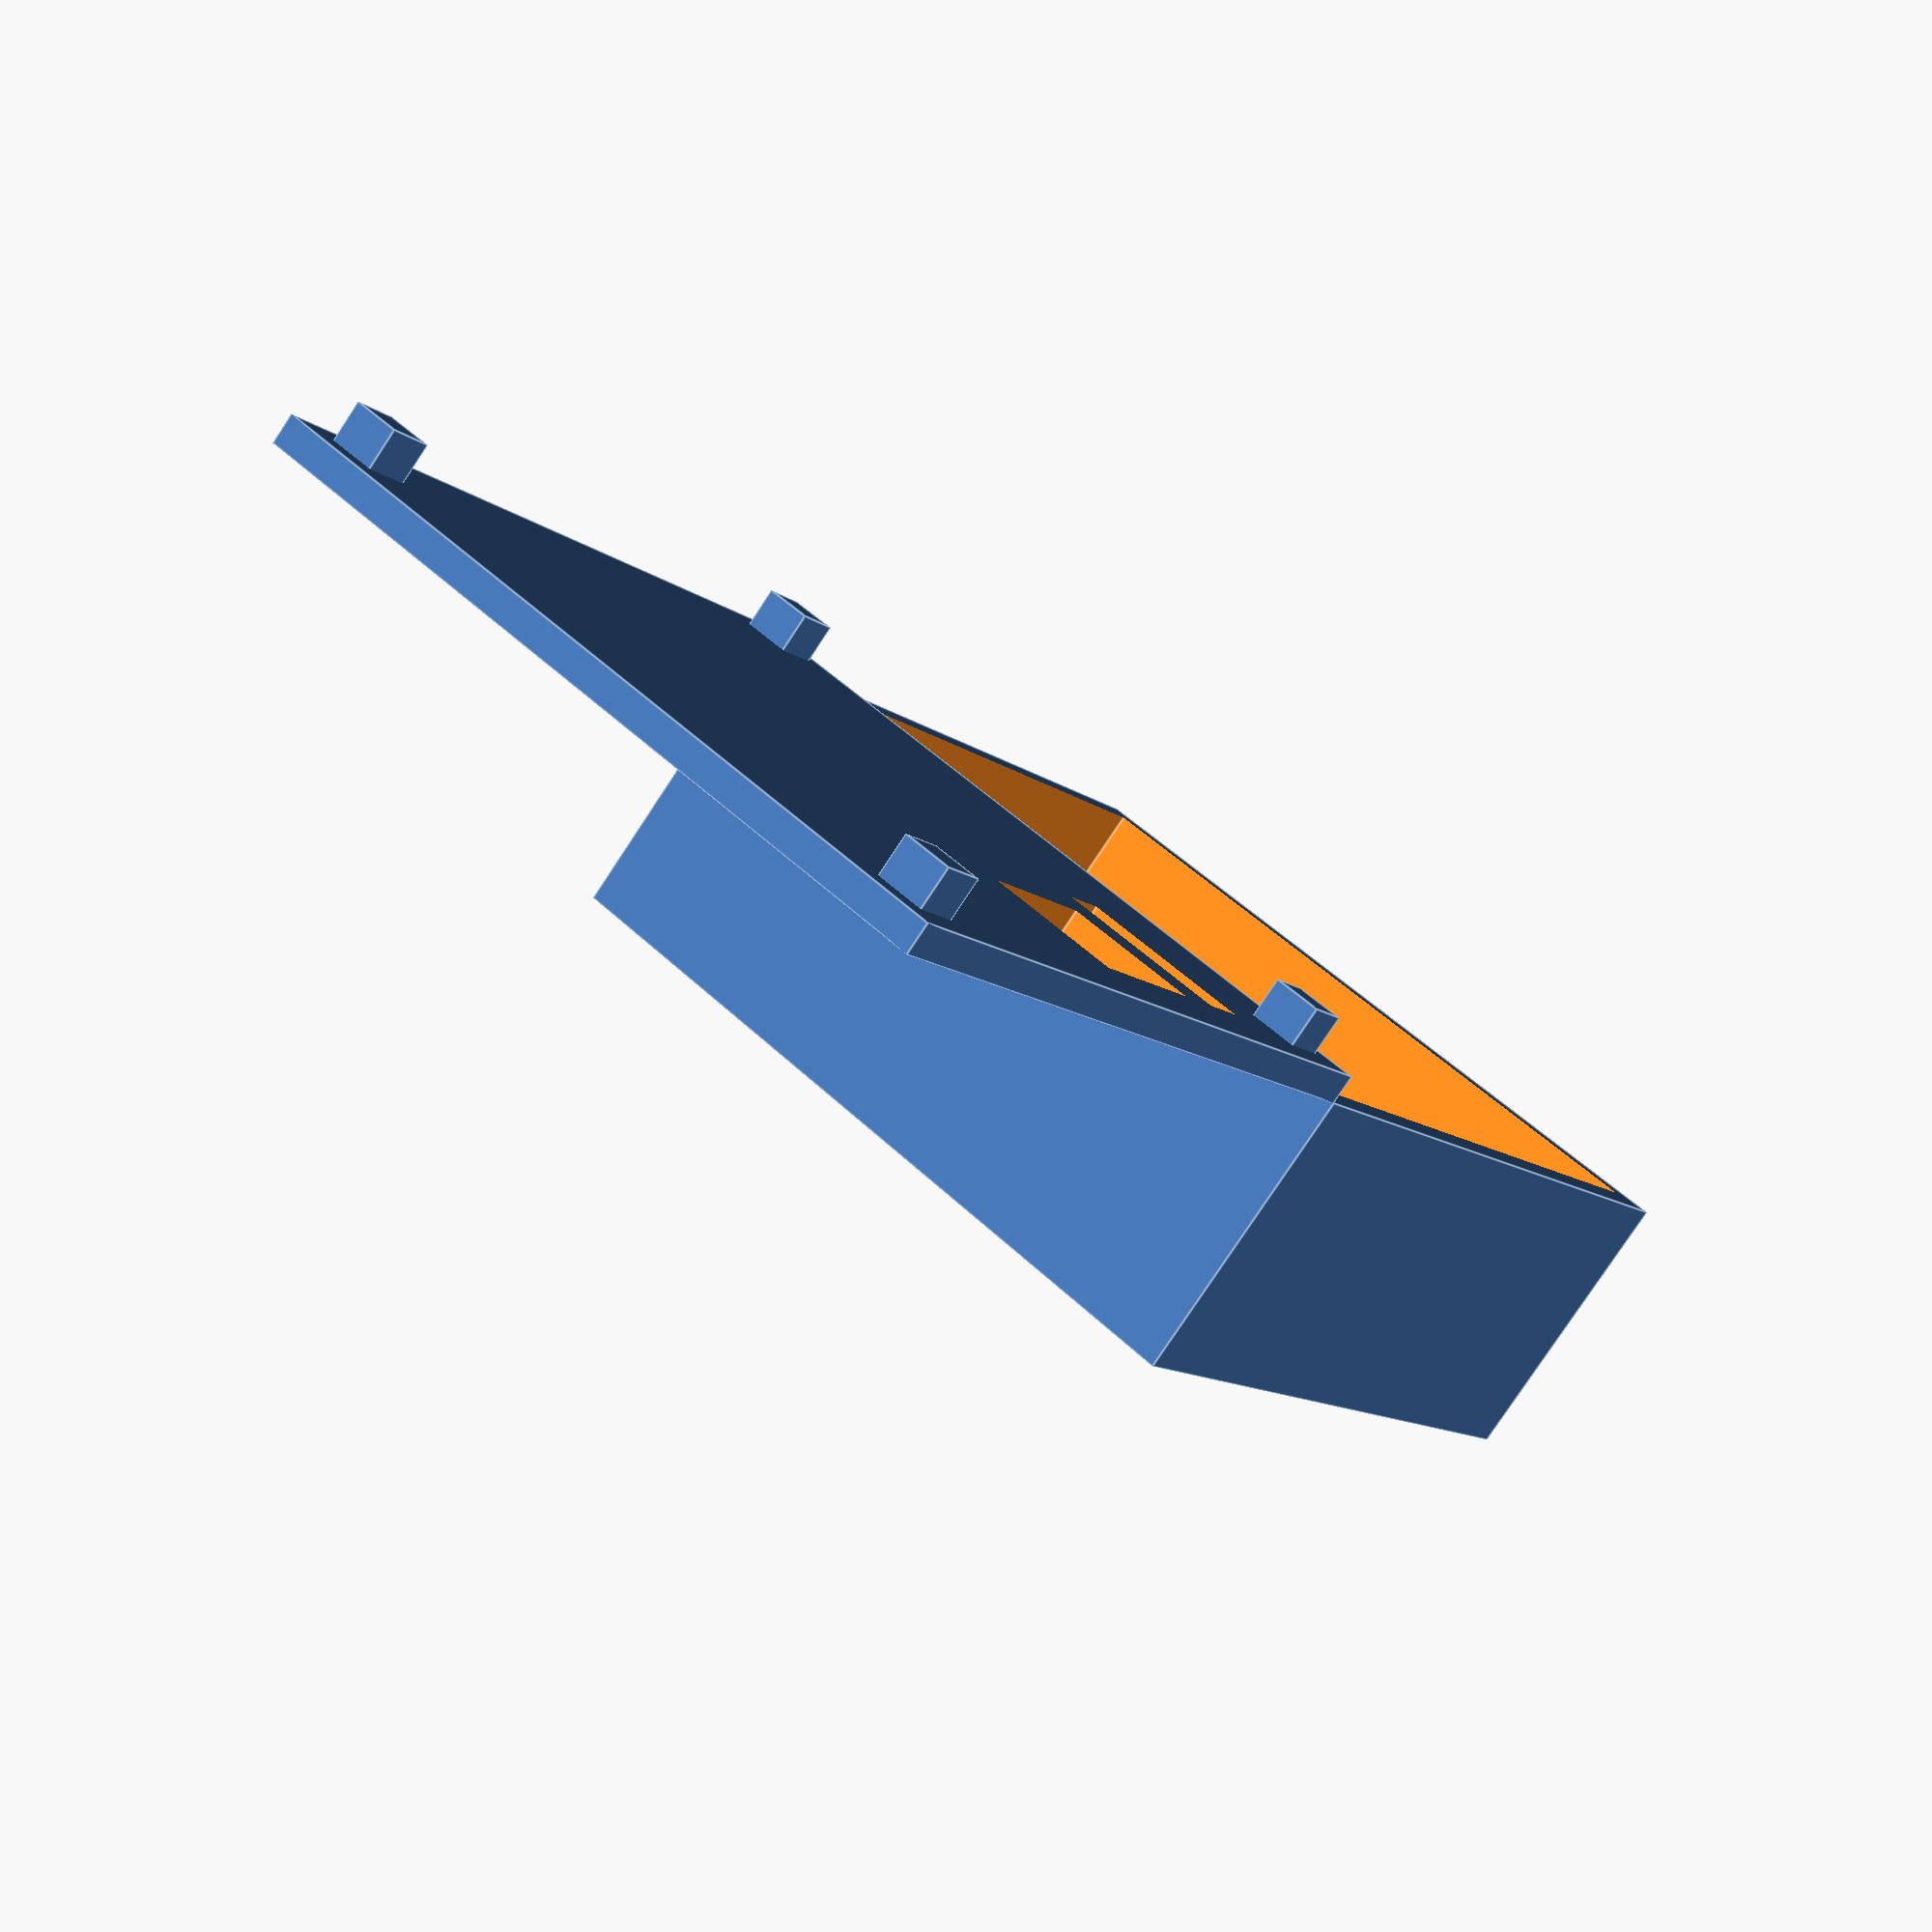
<openscad>
//!OpenSCAD
/*
* 2024.01.13 Added an IR intervalometer for my EOS-M.
* 
* This bigger version of the box takes the same size circuit board 
* as the original but allows use of my old Canon EOS-M by including
* space for the optional manual focus buttons and the Intervalometer switch.
*/
quality=128;

//=======================
module Hole(diam){
    cylinder(h=20,d=diam,$fn=quality);
}

//=======================
module fixings(){
    translate([7,7,-1]){
        Hole(3.6);
    }

    translate([7,48,-1]){
        Hole(3.6);
    }
    
    //USB
    translate([-1,25,10]){
        cube([8,11,8]);
    }
    
    //12v power
    translate([-1,15,20]){
        rotate([0,90,0]){
            Hole(6);
        }
    }
    
    // holes for manual focus buttons
    translate([40,85,15]){
        rotate([90,0,0]){
            Hole(6.6);
        }
    }
    translate([60,85,15]){
        rotate([90,0,0]){
            Hole(6.6);
        }
    }
    
    // hole for intervalometer switch
    translate([-5,65,15]){
        rotate([0,90,0]){
            Hole(6.6);
        }
    }

}


//=======================
module Lid(){

    difference(){
        cube([81,80,3]);
        // hole for heatsink
        translate([61,25,-1]){
            cube([14,15,6]);
        }
        // hole for & intervalometer motor cables 
        translate([57,15,-1]){
            cube([18,5,6]);
        }
        
    }
    //corner blocks
    translate([3,3,-4]){
        cube([5,5,5]);
    }
    translate([3,72,-4]){
        cube([5,5,5]);
    }
    translate([73,3,-4]){
        cube([5,5,5]);
    }
    translate([73,72,-4]){
        cube([5,5,5]);
    }


}

//=======================
module Base(){
    difference(){
        cube([81,80,30]);
        translate([3,3,3]){
            // original cube([75,50,40]);
            cube([75,74,40]);
        }
    }
    //divider blocks same width as original box
    //to steady circuit board
    translate([0,53,3]){
        translate([3,0,0]){
            cube([5,3,8]);
        }
        translate([73,0,0]){
            cube([5,3,8]);
        }
    }
    
    //corner ledges
    //bottom left
    translate([3,3,3]){
        cube([8,8,5]);
    }
    //top left
    translate([3,44,3]){
        cube([8,8,5]);
    }
    //bottom right
    translate([73,18,3]){
        cube([5,5,5]);
    }
    //top right
    translate([73,41,3]){
        cube([5,5,5]);
    }
     
}

printRotation = 180;
// ---------- Lid ----------
translate([0,0,33]){
    rotate([printRotation,0,0]){
        Lid();
    }
}


// ---------- Base part ----------

difference(){
    Base();
    fixings();
}


</openscad>
<views>
elev=259.8 azim=215.3 roll=213.5 proj=p view=edges
</views>
